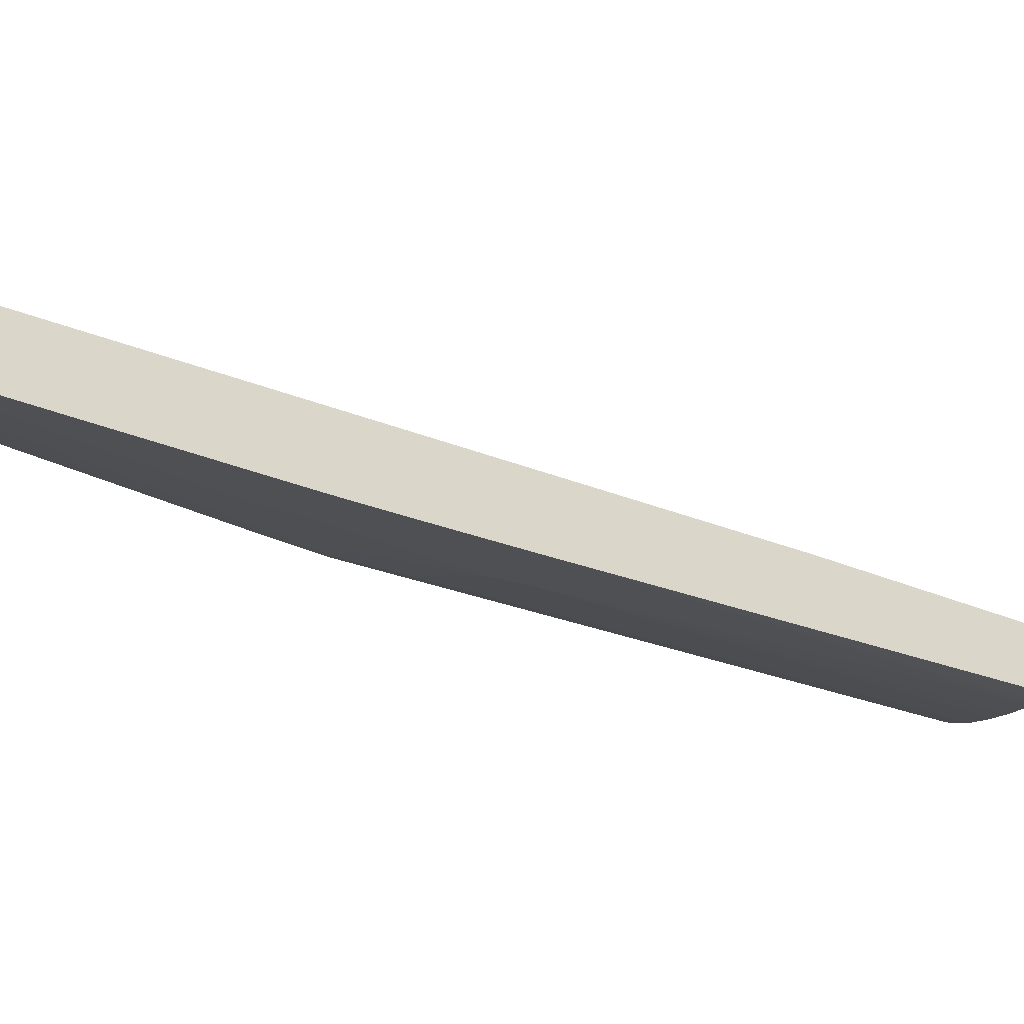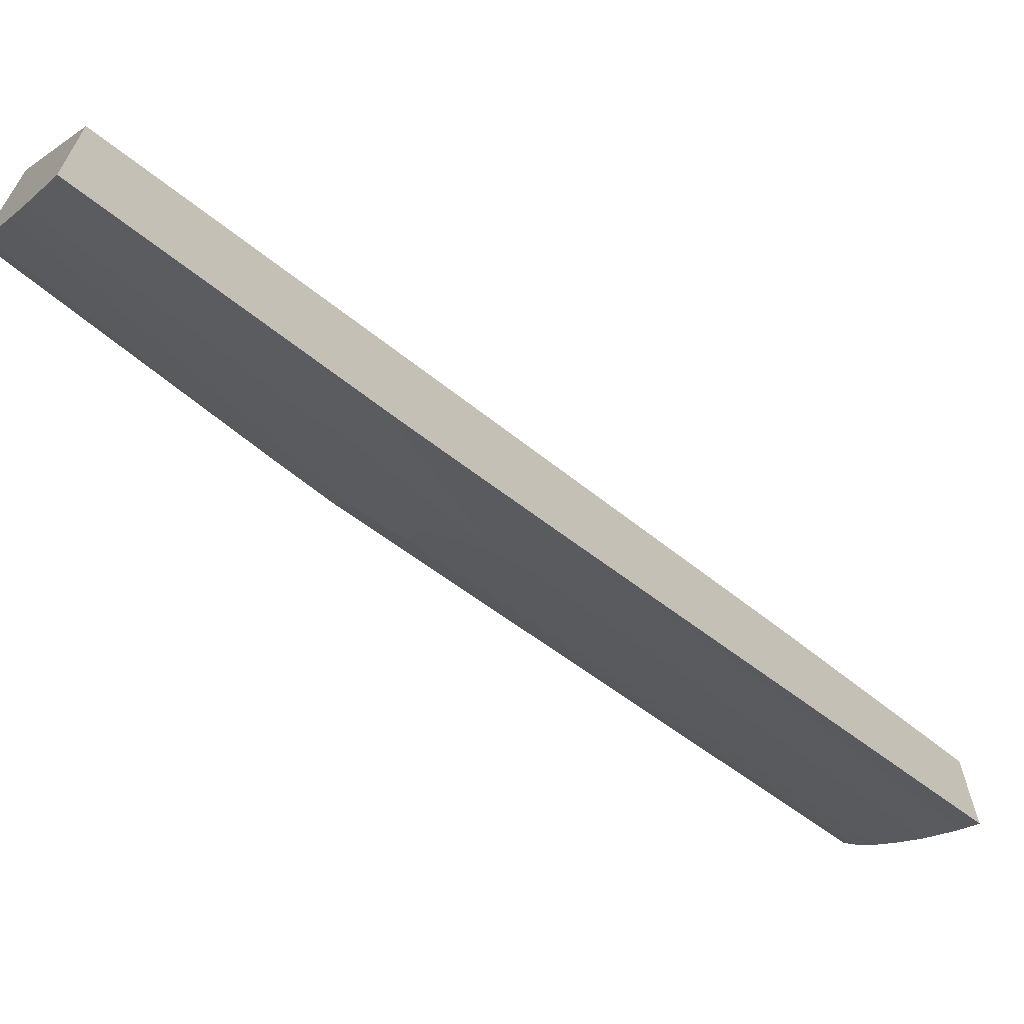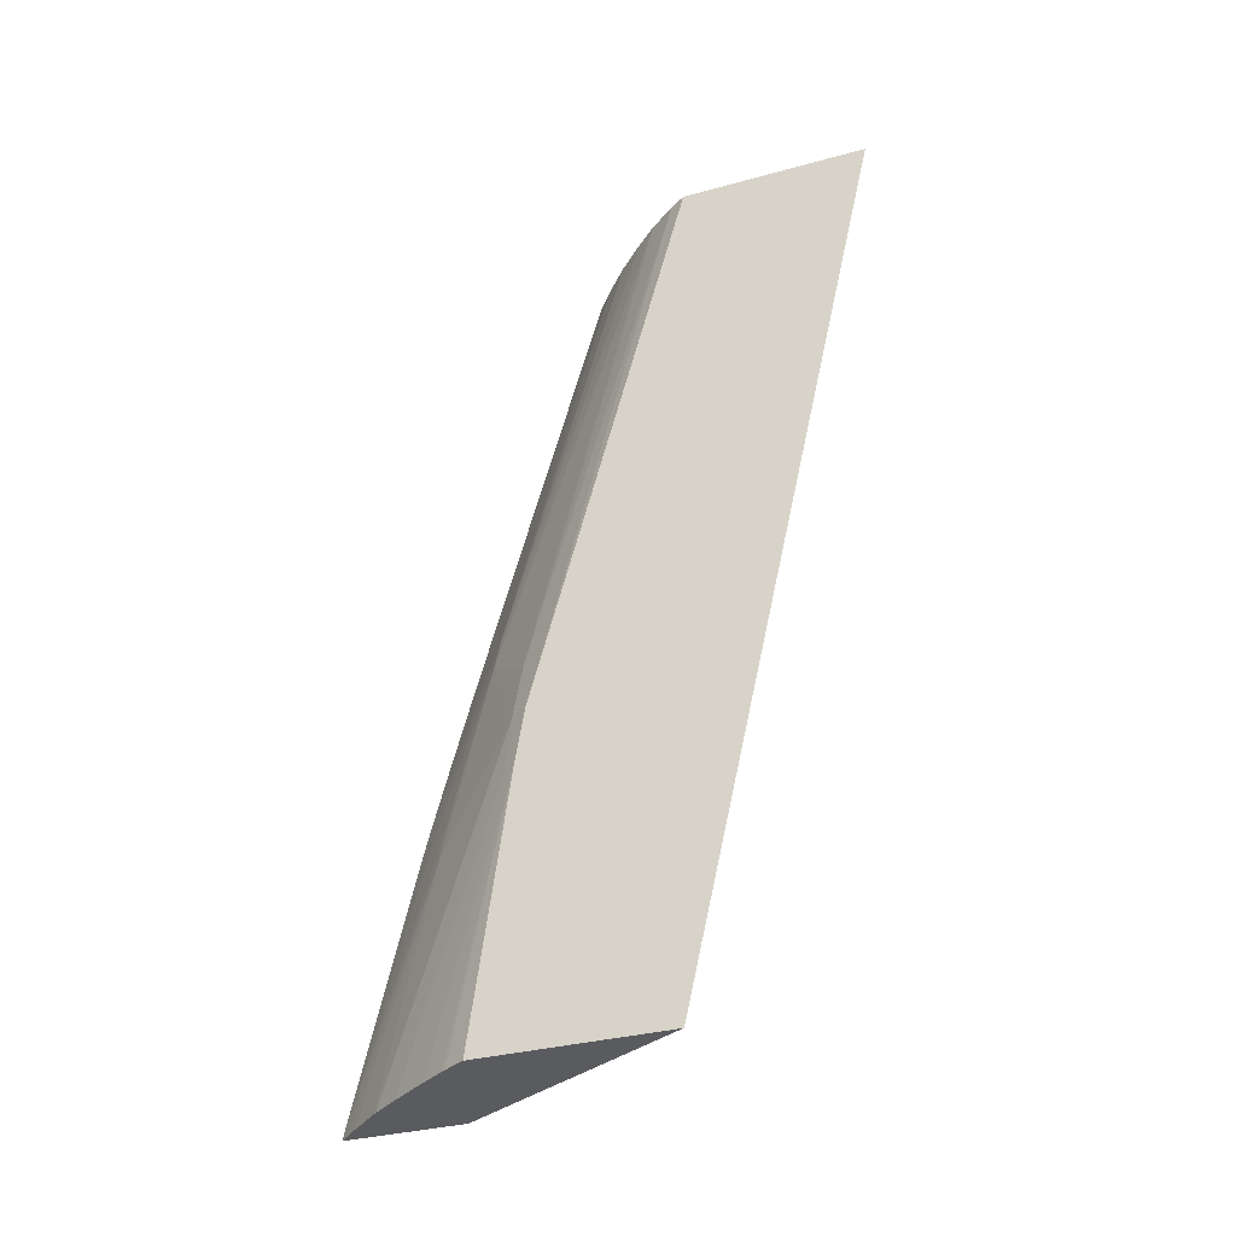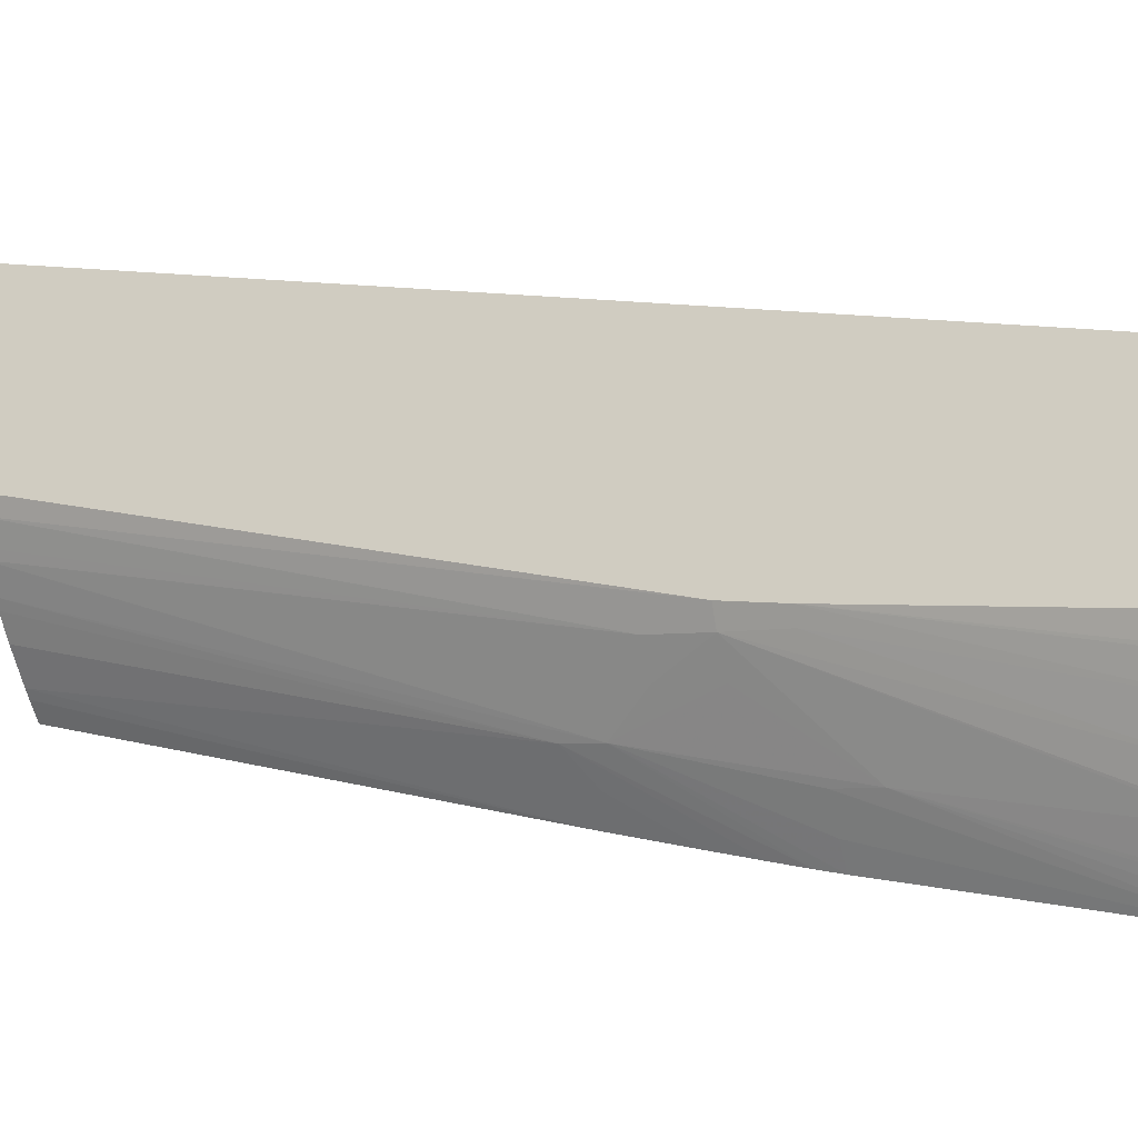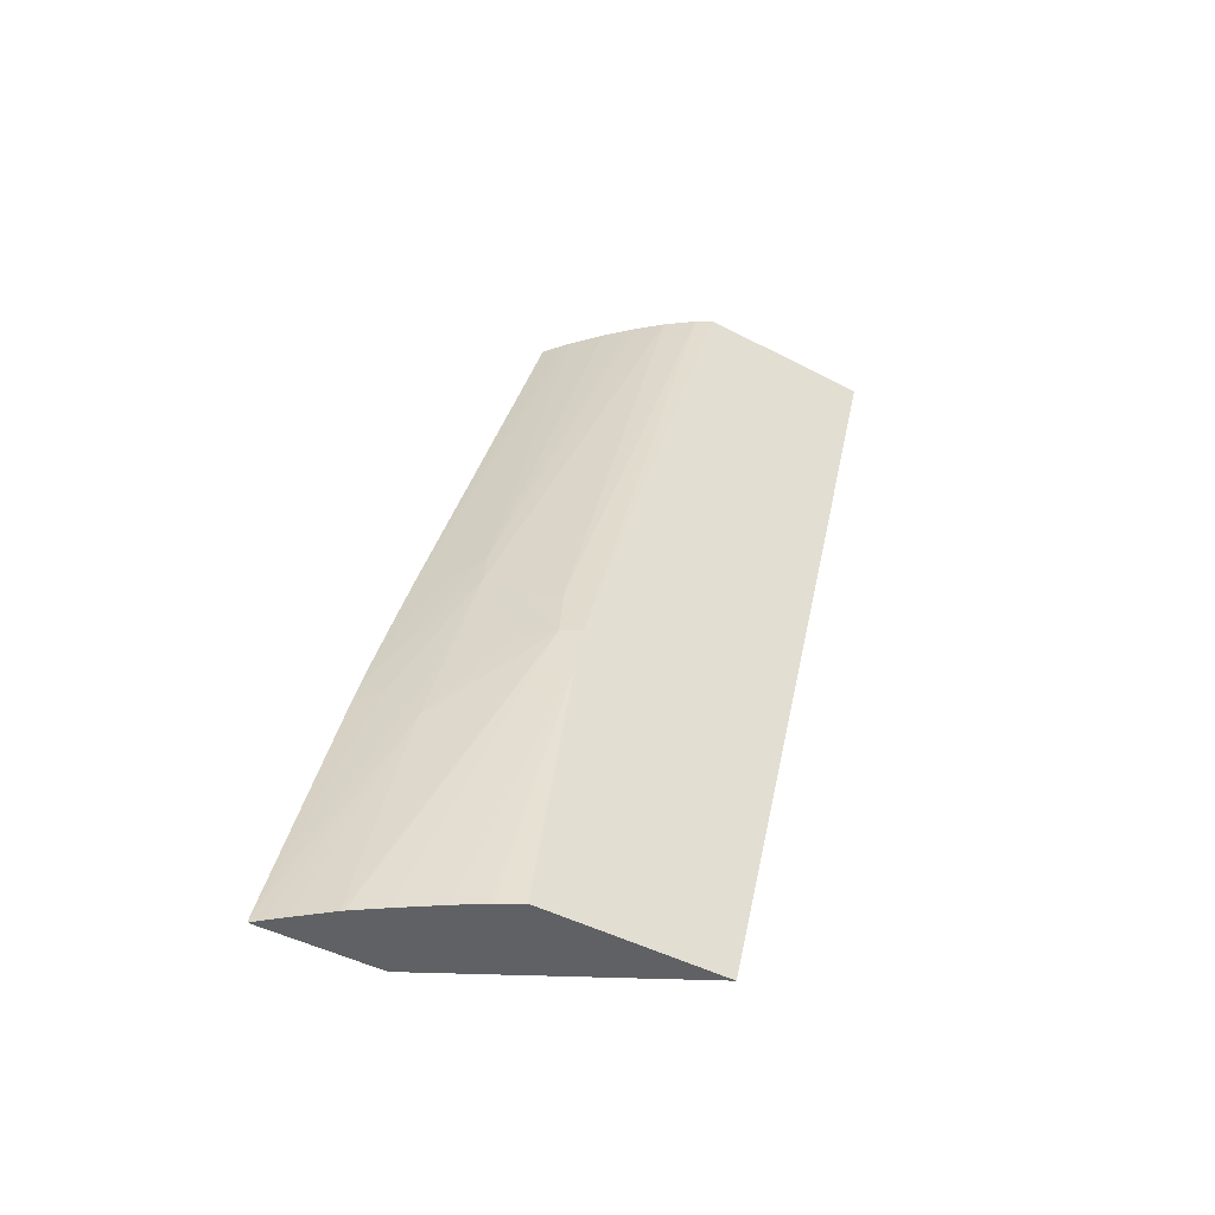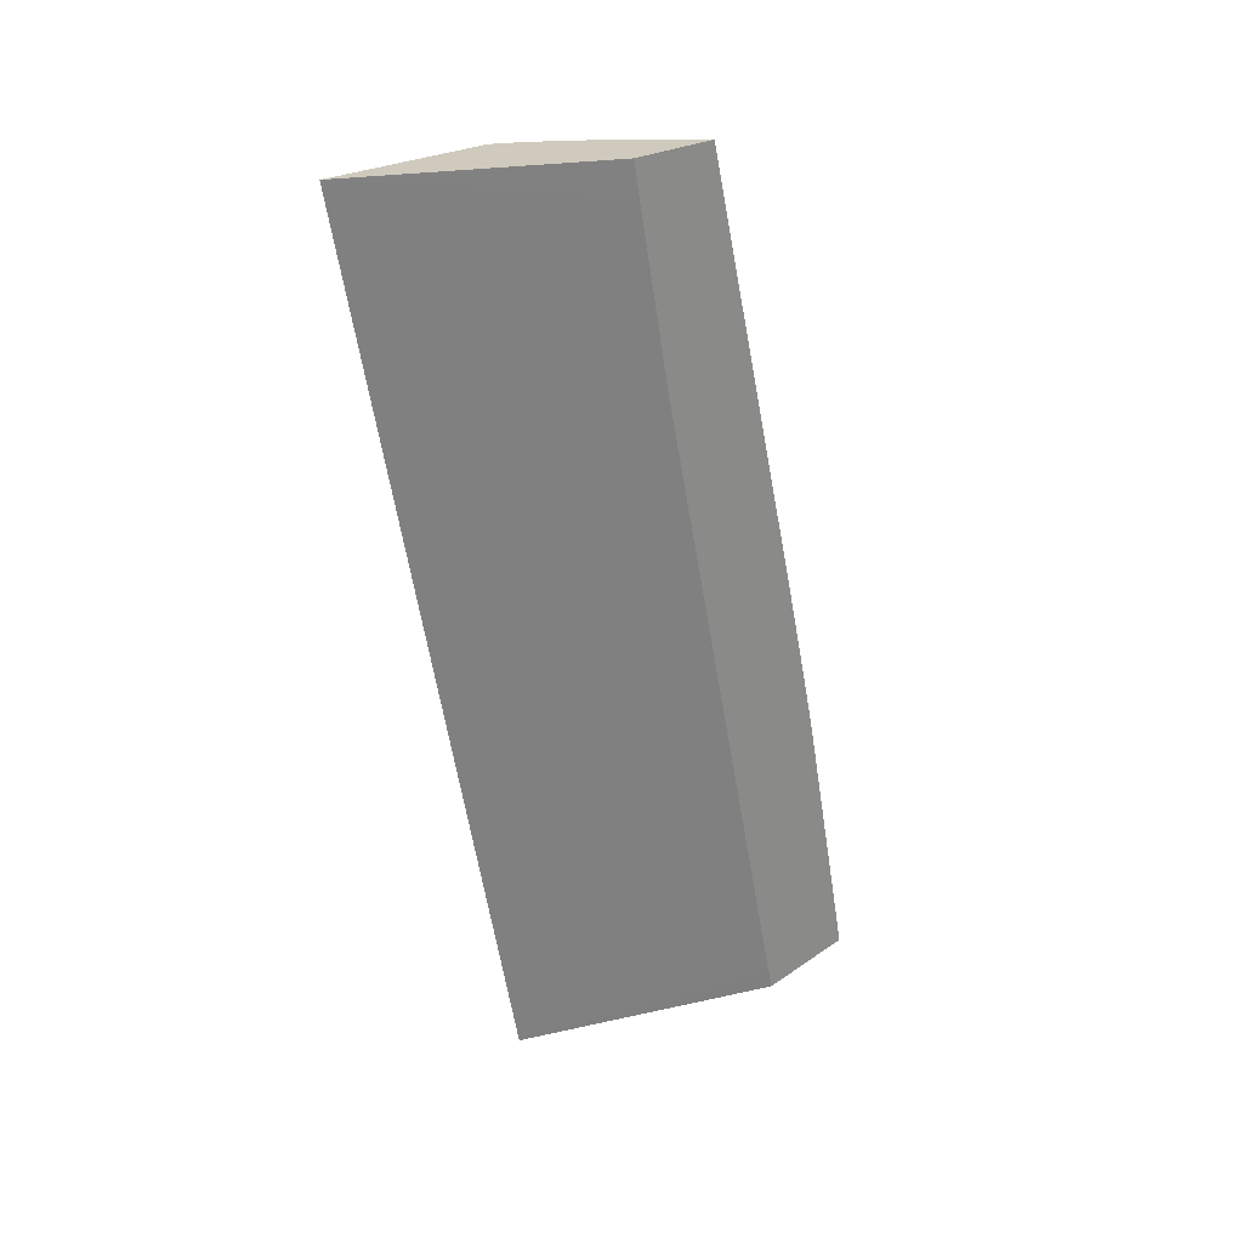
<metadata>
{"format":"obj","ext":"obj","renderer":"f3d","projection":"perspective","resolution":1024,"background":"white","views":[{"elev":-60.9,"azim":63.4,"up":"+Z"},{"elev":-67.3,"azim":47.7,"up":"+Z"},{"elev":-33.5,"azim":-69.4,"up":"+Y"},{"elev":-22.1,"azim":-71.5,"up":"+Z"},{"elev":-46.4,"azim":-120.8,"up":"+Y"},{"elev":23.0,"azim":40.5,"up":"+Y"}]}
</metadata>
<code>
v -0.005867 0.1016 0.008697
v -0.003117 0.09711 0.003021
v -0.003117 0.1008 0.003864
v -0.003117 0.1016 0.004026
v -0.005867 0.1016 0.004731
v -0.005867 0.08287 0.004423
v -0.003117 0.08336 -0.0005453
v -0.003117 0.1016 0.001815
v -0.005661 0.1016 0.004396
v -0.005867 0.08968 0.001415
v -0.005867 0.08287 0.0004366
v -0.003117 0.08287 -0.0006748
v -0.003476 0.1016 0.0021
v -0.003117 0.09222 -0.0008672
v -0.005346 0.1016 0.003981
v -0.005485 0.09084 0.001182
v -0.005605 0.08969 0.001038
v -0.005867 0.08853 0.001225
v -0.005596 0.08287 -2.287e-05
v -0.003117 0.08287 -0.003217
v -0.003639 0.1016 0.002236
v -0.004226 0.09247 0.0001486
v -0.003117 0.09151 -0.001065
v -0.003125 0.0915 -0.001061
v -0.003676 0.09199 -0.0004579
v -0.005221 0.1016 0.003818
v -0.004329 0.09171 4.361e-05
v -0.004992 0.09084 0.0006046
v -0.005666 0.08853 0.0009358
v -0.005102 0.08969 0.0004599
v -0.004223 0.08768 -0.001004
v -0.004151 0.08287 -0.002067
v -0.004199 0.08287 -0.002009
v -0.004581 0.08287 -0.00149
v -0.00464 0.08287 -0.00141
v -0.005201 0.08287 -0.000613
v -0.005551 0.08287 -9.401e-05
v -0.003292 0.08287 -0.003038
v -0.003117 0.083 -0.003195
v -0.004237 0.1016 0.00277
v -0.004806 0.1016 0.003356
v -0.004643 0.1016 0.003184
v -0.003117 0.08969 -0.001567
v -0.003117 0.089 -0.001751
v -0.003117 0.09058 -0.001322
v -0.003117 0.08853 -0.00187
v -0.00355 0.08853 -0.001467
v -0.004128 0.08853 -0.0009069
v -0.003501 0.08287 -0.002809
v -0.003578 0.08287 -0.002723
f 1 2 3
f 1 3 4
f 1 4 8
f 1 8 13
f 1 13 21
f 1 21 40
f 1 40 42
f 1 42 41
f 1 41 26
f 1 26 15
f 1 15 9
f 1 9 5
f 1 5 10
f 1 10 18
f 1 18 11
f 1 11 6
f 1 6 2
f 2 6 7
f 2 7 12
f 2 12 20
f 2 20 39
f 2 39 46
f 2 46 44
f 2 44 43
f 2 43 45
f 2 45 23
f 2 23 14
f 2 14 8
f 2 8 4
f 2 4 3
f 5 9 10
f 6 11 19
f 6 19 37
f 6 37 36
f 6 36 35
f 6 35 34
f 6 34 33
f 6 33 32
f 6 32 50
f 6 50 49
f 6 49 38
f 6 38 20
f 6 20 12
f 6 12 7
f 8 14 13
f 9 15 16
f 9 16 10
f 10 16 17
f 10 17 18
f 11 18 19
f 13 14 21
f 14 22 21
f 14 23 24
f 14 24 25
f 14 25 22
f 15 26 16
f 16 27 28
f 16 28 17
f 16 26 27
f 17 29 18
f 17 28 27
f 17 27 30
f 17 30 31
f 17 31 32
f 17 32 33
f 17 33 34
f 17 34 35
f 17 35 29
f 18 29 36
f 18 36 37
f 18 37 19
f 20 38 39
f 21 22 40
f 22 41 42
f 22 42 40
f 22 25 43
f 22 43 44
f 22 44 27
f 22 27 41
f 23 45 24
f 24 45 25
f 25 45 43
f 26 41 27
f 27 44 46
f 27 46 47
f 27 47 48
f 27 48 31
f 27 31 30
f 29 35 36
f 31 48 39
f 31 39 38
f 31 38 49
f 31 49 50
f 31 50 32
f 39 48 47
f 39 47 46

</code>
